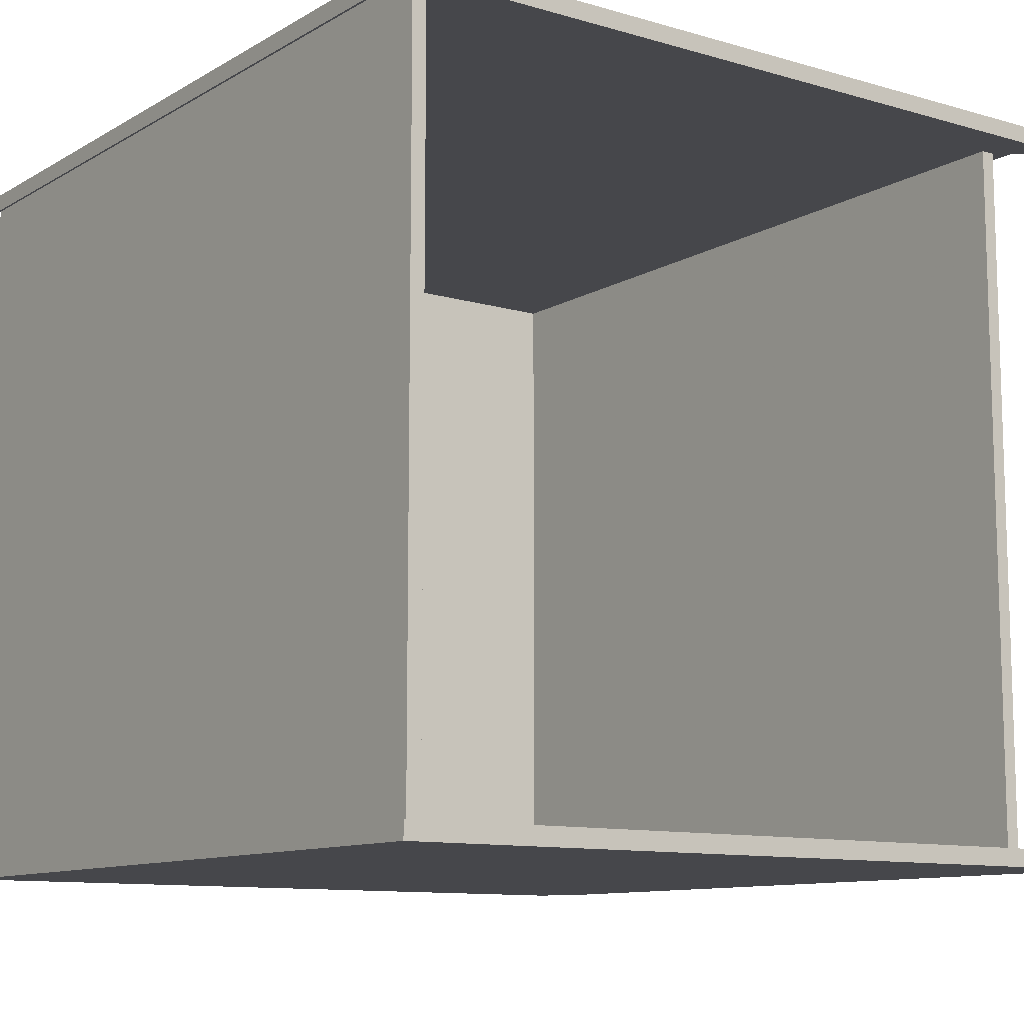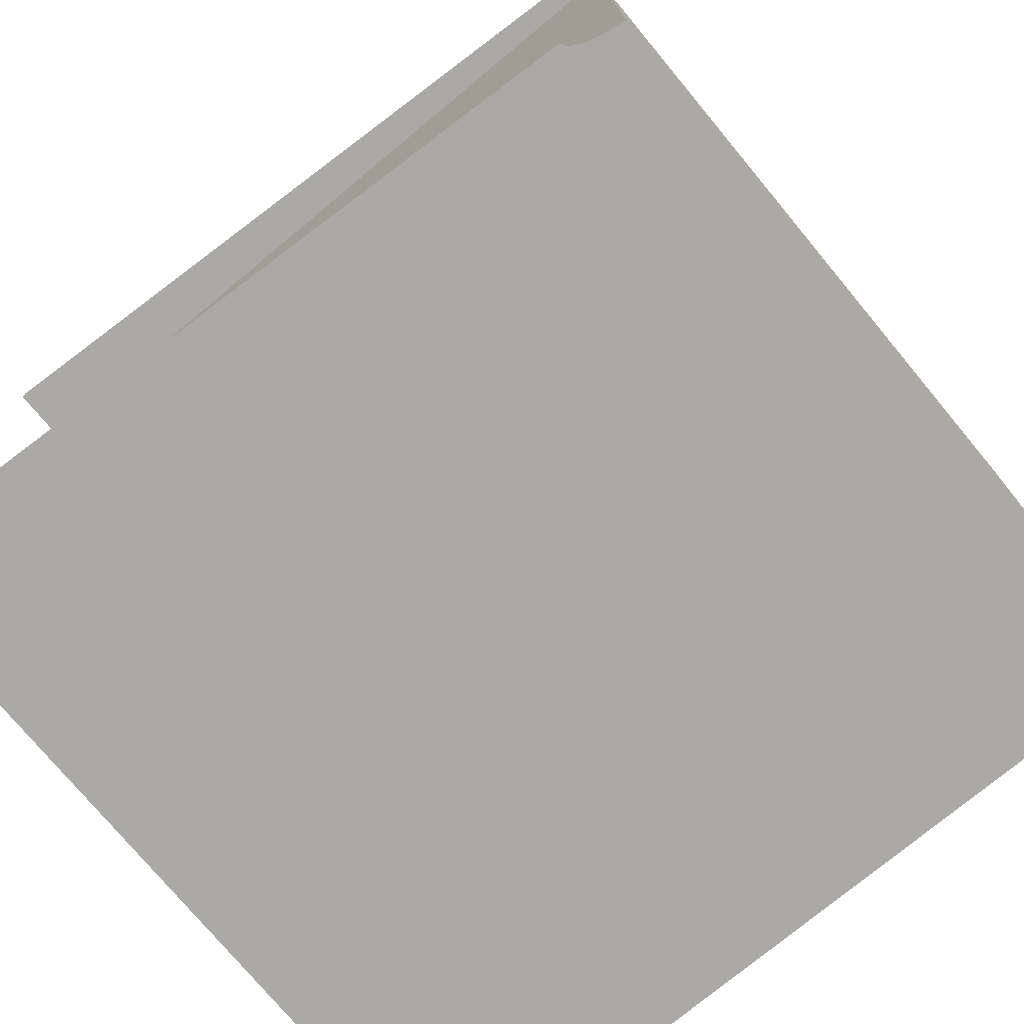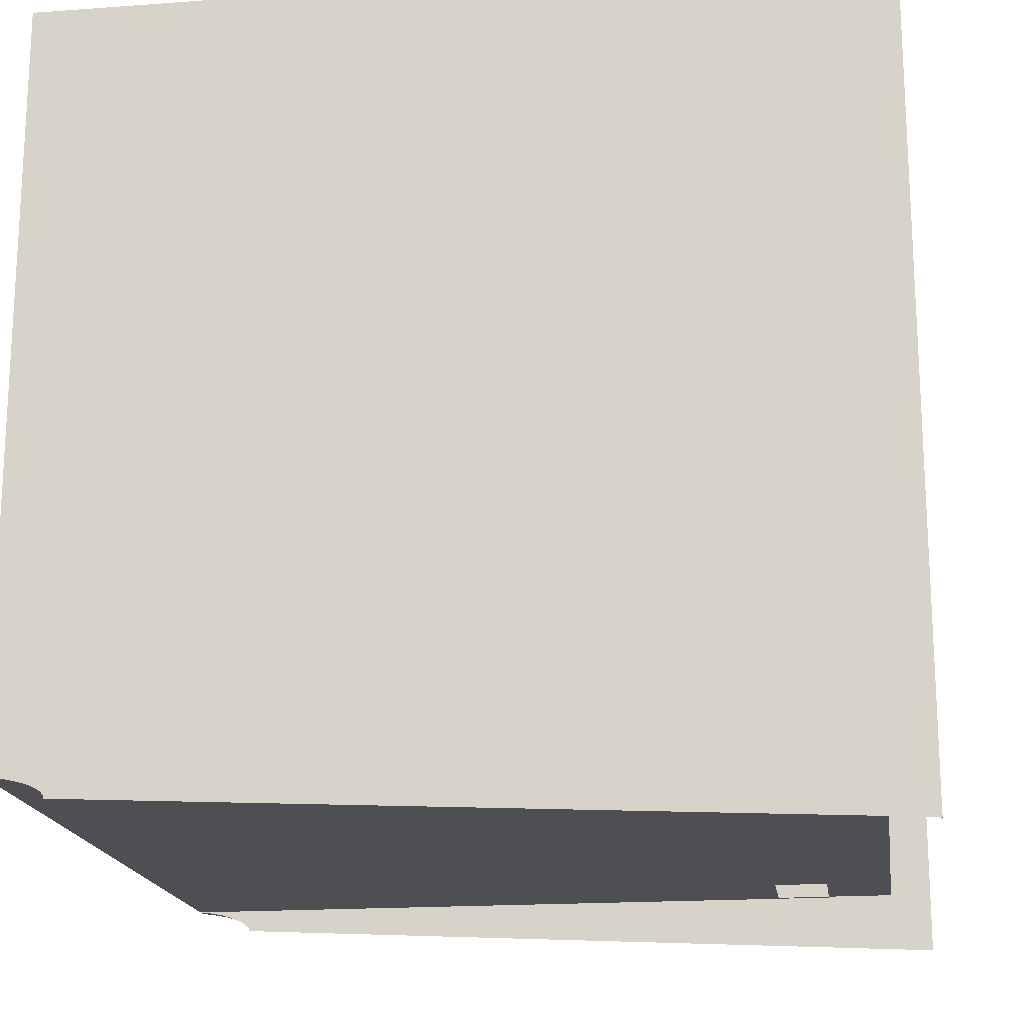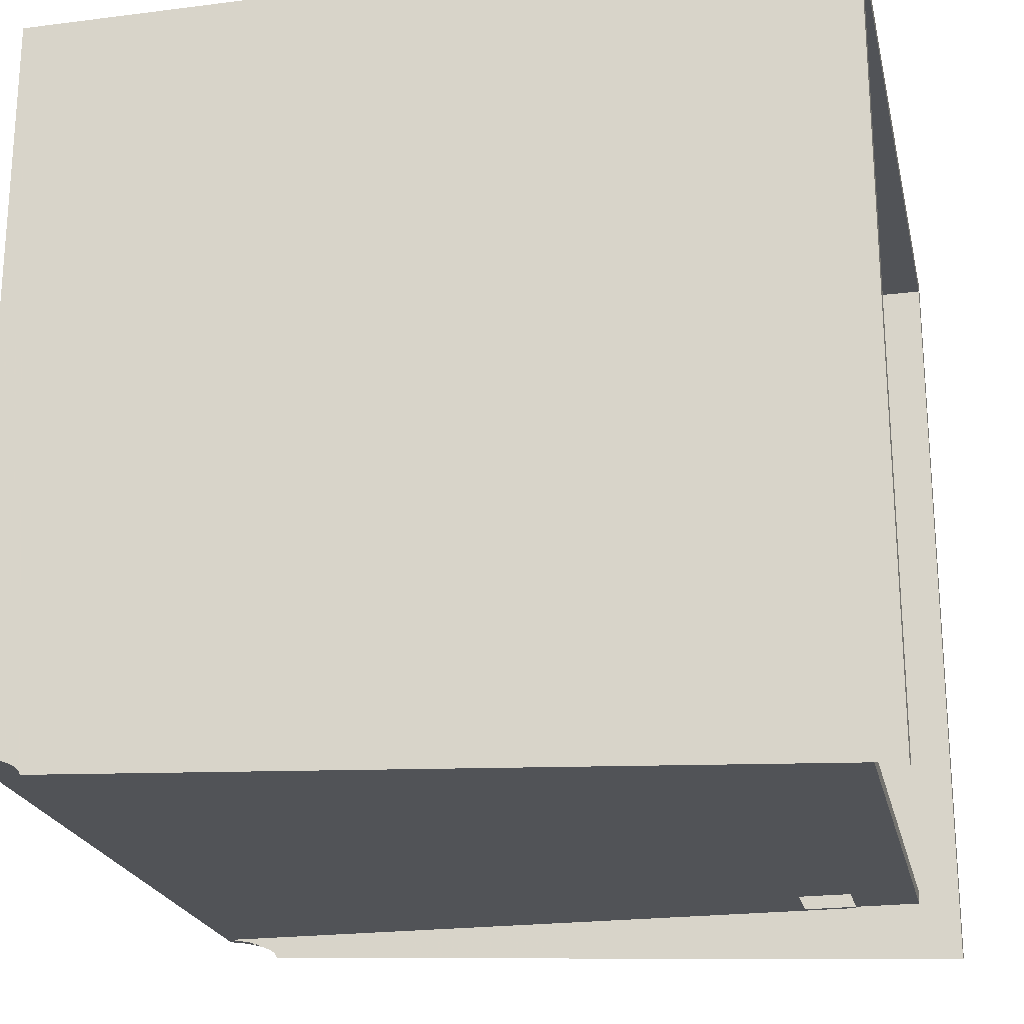
<metadata>
{"format":"obj","ext":"obj","renderer":"f3d","projection":"perspective","resolution":1024,"background":"white","views":[{"elev":-10.8,"azim":54.2,"up":"+Y"},{"elev":-75.5,"azim":-140.3,"up":"+Y"},{"elev":-18.0,"azim":8.2,"up":"+Z"},{"elev":-22.2,"azim":12.5,"up":"+Z"}]}
</metadata>
<code>
v -0.0318 1.002 -0.09174
v -0.0318 1.002 -0.09174
v -0.0318 1.002 -0.09174
v -0.0318 1.002 -0.09174
v -0.0318 1.002 1.011
v -0.0318 1.002 1.011
v -0.0318 1.002 1.011
v -0.0318 1.002 1.011
v -0.0318 1.002 1.011
v -0.0318 1.002 1.011
v -0.09117 1.002 -0.009895
v -0.09117 1.002 -0.009895
v -0.09117 1.002 -0.009895
v -0.09117 1.002 -0.009895
v -0.09117 1.002 -0.009895
v -0.09117 1.002 -0.009895
v -1.181 1.002 0.009965
v -1.181 1.002 0.009965
v -1.181 1.002 0.009965
v -1.181 1.002 0.009965
v -1.181 1.002 0.009965
v -1.181 1.002 0.009965
v -0.09117 1.002 0.009965
v -0.09117 1.002 0.009965
v -0.09117 1.002 0.009965
v -0.09117 1.002 0.009965
v -0.09117 1.002 0.009965
v -0.09117 1.002 0.009965
v -0.1088 1.002 0.332
v -0.1088 1.002 0.332
v -0.1088 1.002 0.332
v -1.181 1.002 0.332
v -1.181 1.002 0.332
v -1.181 1.002 0.332
v -1.181 1.002 0.332
v -1.181 1.002 0.332
v -1.181 1.002 0.332
v -0.1088 1.002 0.6933
v -0.1088 1.002 0.6933
v -0.1088 1.002 0.6933
v -1.181 1.002 0.6734
v -1.181 1.002 0.6734
v -1.181 1.002 0.6734
v -1.181 1.002 0.6734
v -0.1088 1.002 0.3518
v -0.1088 1.002 0.3518
v -0.1088 1.002 0.3518
v -1.181 1.002 0.3518
v -1.181 1.002 0.3518
v -1.181 1.002 0.3518
v -1.181 1.002 0.3518
v -1.181 1.002 0.3518
v -1.181 1.002 0.3518
v -0.1088 1.002 0.6734
v -0.1088 1.002 0.6734
v -0.1088 1.002 0.6734
v -1.181 1.002 1.011
v -1.181 1.002 1.011
v -1.181 1.002 1.011
v -1.181 1.002 1.011
v -1.181 1.002 1.011
v -1.181 1.002 1.011
v -1.181 1.002 0.6933
v -1.181 1.002 0.6933
v -1.181 1.002 0.6933
v -1.181 1.002 0.6933
v -1.104 1.027 -0.03878
v -1.104 1.027 -0.03878
v -0.0318 1.027 -0.09174
v -0.0318 1.027 -0.09174
v -0.0318 1.027 -0.09174
v -0.0318 1.027 -0.09174
v -1.105 1.027 -0.03568
v -1.105 1.027 -0.03568
v -0.2627 1.01 -0.009895
v -0.2627 1.01 -0.009895
v -0.2627 1.01 -0.009895
v -0.2627 1.01 -0.009895
v -1.181 1.027 1.034
v -1.181 1.027 1.034
v -1.181 1.027 1.034
v -1.181 1.027 1.034
v -1.181 1.027 1.034
v -1.181 1.027 1.034
v -1.181 1.027 1.034
v -1.181 1.027 1.034
v -0.0318 1.027 1.034
v -0.0318 1.027 1.034
v -0.0318 1.027 1.034
v -0.0318 1.027 1.034
v -0.0318 1.027 1.034
v -0.0318 1.027 1.034
v -1.107 1.027 -0.03261
v -1.107 1.027 -0.03261
v -0.2627 1.002 -0.009895
v -0.2627 1.002 -0.009895
v -1.107 1.01 -0.03261
v -1.107 1.01 -0.03261
v -0.0318 1.002 1.034
v -0.0318 1.002 1.034
v -0.0318 1.002 1.034
v -0.0318 1.002 1.034
v -0.0318 1.002 1.034
v -0.0318 1.002 1.034
v -1.11 1.027 -0.02961
v -1.11 1.027 -0.02961
v -0.1857 1.002 -0.009895
v -0.1857 1.002 -0.009895
v -1.181 1.002 -0.009895
v -1.181 1.002 -0.009895
v -1.181 1.002 -0.009895
v -1.181 1.002 -0.009895
v -0.1857 1.01 -0.009895
v -0.1857 1.01 -0.009895
v -1.11 1.01 -0.02961
v -1.11 1.01 -0.02961
v -0.0318 1.002 1.031
v -0.0318 1.002 1.031
v -0.0318 1.002 1.031
v -0.0318 1.002 1.031
v -0.0318 1.002 1.031
v -0.0318 1.002 1.031
v -1.114 1.027 -0.02669
v -1.114 1.027 -0.02669
v -1.181 1.01 -0.009895
v -1.181 1.01 -0.009895
v -1.181 1.01 -0.009895
v -1.181 1.01 -0.009895
v -1.181 1.01 -0.009895
v -1.181 1.01 -0.009895
v -1.181 1.01 -0.009895
v -1.181 1.01 -0.009895
v -1.114 1.01 -0.02669
v -1.114 1.01 -0.02669
v -1.119 1.027 -0.0239
v -1.119 1.027 -0.0239
v -1.17 1.01 -0.01115
v -1.17 1.01 -0.01115
v -1.17 1.01 -0.01115
v -1.17 1.01 -0.01115
v -1.17 1.01 -0.01115
v -1.17 1.01 -0.01115
v -1.119 1.01 -0.0239
v -1.119 1.01 -0.0239
v -1.125 1.027 -0.02125
v -1.125 1.027 -0.02125
v -1.16 1.01 -0.01269
v -1.16 1.01 -0.01269
v -1.16 1.01 -0.01269
v -1.16 1.01 -0.01269
v -1.16 1.01 -0.01269
v -1.16 1.01 -0.01269
v -1.125 1.01 -0.02125
v -1.125 1.01 -0.02125
v -1.133 1.027 -0.01879
v -1.133 1.027 -0.01879
v -1.133 1.027 -0.01879
v -1.133 1.027 -0.01879
v -1.15 1.01 -0.01448
v -1.15 1.01 -0.01448
v -1.15 1.01 -0.01448
v -1.15 1.01 -0.01448
v -1.15 1.01 -0.01448
v -1.15 1.01 -0.01448
v -1.133 1.01 -0.01879
v -1.133 1.01 -0.01879
v -1.133 1.01 -0.01879
v -1.133 1.01 -0.01879
v -1.141 1.027 -0.01652
v -1.141 1.027 -0.01652
v -1.141 1.027 -0.01652
v -1.141 1.027 -0.01652
v -1.141 1.027 -0.01652
v -1.141 1.027 -0.01652
v -1.141 1.01 -0.01652
v -1.141 1.01 -0.01652
v -1.141 1.01 -0.01652
v -1.141 1.01 -0.01652
v -1.15 1.027 -0.01448
v -1.15 1.027 -0.01448
v -1.15 1.027 -0.01448
v -1.15 1.027 -0.01448
v -1.15 1.027 -0.01448
v -1.15 1.027 -0.01448
v -1.181 0.004351 0.332
v -1.181 0.004351 0.332
v -1.181 0.004351 0.332
v -1.181 0.004351 0.332
v -1.181 0.004351 0.332
v -1.181 0.004351 0.332
v -0.1088 0.004351 0.6933
v -0.1088 0.004351 0.6933
v -0.1088 0.004351 0.332
v -0.1088 0.004351 0.332
v -0.1088 0.004351 0.332
v -1.181 0.004351 0.6933
v -1.181 0.004351 0.6933
v -1.181 0.004351 0.6933
v -1.181 0.004351 0.6933
v -1.181 0.004351 0.3518
v -1.181 0.004351 0.3518
v -1.181 0.004351 0.3518
v -1.181 0.004351 0.3518
v -1.181 0.004351 0.3518
v -1.181 0.004351 0.3518
v -0.1088 0.004351 0.3518
v -0.1088 0.004351 0.3518
v -0.1088 0.004351 0.3518
v -0.1088 0.004351 0.6734
v -0.1088 0.004351 0.6734
v -0.1088 0.004351 0.6734
v -1.181 0.004351 0.6734
v -1.181 0.004351 0.6734
v -1.181 0.004351 0.6734
v -1.181 0.004351 0.6734
v -0.0318 0.004351 -0.09174
v -0.0318 0.004351 -0.09174
v -0.0318 0.004351 -0.09174
v -0.0318 0.004351 -0.09174
v -0.0318 -0.02018 1.034
v -0.0318 -0.02018 1.034
v -0.0318 -0.02018 1.034
v -0.0318 -0.02018 1.034
v -0.0318 -0.02018 1.034
v -0.0318 -0.02018 1.034
v -0.0318 -0.02018 -0.09174
v -0.0318 -0.02018 -0.09174
v -0.0318 -0.02018 -0.09174
v -0.0318 -0.02018 -0.09174
v -1.181 -0.02018 1.034
v -1.181 -0.02018 1.034
v -1.181 -0.02018 1.034
v -1.181 -0.02018 1.034
v -1.181 -0.02018 1.034
v -1.181 -0.02018 1.034
v -1.181 -0.02018 1.034
v -1.181 -0.02018 1.034
v -1.104 -0.02018 -0.03878
v -1.104 -0.02018 -0.03878
v -1.141 -0.02018 -0.01652
v -1.141 -0.02018 -0.01652
v -1.105 -0.02018 -0.03568
v -1.105 -0.02018 -0.03568
v -1.107 -0.02018 -0.03261
v -1.107 -0.02018 -0.03261
v -1.133 -0.02018 -0.01879
v -1.133 -0.02018 -0.01879
v -1.11 -0.02018 -0.02961
v -1.11 -0.02018 -0.02961
v -1.125 -0.02018 -0.02125
v -1.125 -0.02018 -0.02125
v -1.114 -0.02018 -0.02669
v -1.114 -0.02018 -0.02669
v -1.119 -0.02018 -0.0239
v -1.119 -0.02018 -0.0239
v -0.0318 0.004351 1.031
v -0.0318 0.004351 1.031
v -0.0318 0.004351 1.031
v -0.0318 0.004351 1.031
v -0.0318 0.004351 1.031
v -0.0318 0.004351 1.031
v -1.181 0.004351 0.009965
v -1.181 0.004351 0.009965
v -1.181 0.004351 0.009965
v -1.181 0.004351 0.009965
v -1.181 0.004351 0.009965
v -1.181 0.004351 0.009965
v -0.0318 0.004351 1.011
v -0.0318 0.004351 1.011
v -0.0318 0.004351 1.011
v -0.0318 0.004351 1.011
v -0.0318 0.004351 1.011
v -0.0318 0.004351 1.011
v -0.09117 0.004351 0.009965
v -0.09117 0.004351 0.009965
v -0.09117 0.004351 0.009965
v -0.09117 0.004351 0.009965
v -0.09117 0.004351 0.009965
v -0.09117 0.004351 0.009965
v -1.181 0.004351 1.011
v -1.181 0.004351 1.011
v -1.181 0.004351 1.011
v -1.181 0.004351 1.011
v -1.181 0.004351 1.011
v -1.181 0.004351 1.011
v -0.0318 0.004351 1.034
v -0.0318 0.004351 1.034
v -0.0318 0.004351 1.034
v -0.0318 0.004351 1.034
v -0.0318 0.004351 1.034
v -0.0318 0.004351 1.034
v -1.181 1.002 1.034
v -1.181 1.002 1.034
v -1.181 1.002 1.034
v -1.181 1.002 1.034
v -1.181 1.002 1.034
v -1.181 1.002 1.034
v -1.181 0.004351 -0.009895
v -1.181 0.004351 -0.009895
v -1.181 0.004351 -0.009895
v -1.181 0.004351 -0.009895
v -1.181 1.002 1.031
v -1.181 1.002 1.031
v -1.181 1.002 1.031
v -1.181 1.002 1.031
v -1.181 1.002 1.031
v -1.181 1.002 1.031
v -1.181 -0.02018 -0.009895
v -1.181 -0.02018 -0.009895
v -1.181 -0.02018 -0.009895
v -1.181 -0.02018 -0.009895
v -1.17 1.027 -0.01115
v -1.17 1.027 -0.01115
v -1.17 1.027 -0.01115
v -1.17 1.027 -0.01115
v -1.17 1.027 -0.01115
v -1.17 1.027 -0.01115
v -1.181 1.027 -0.009895
v -1.181 1.027 -0.009895
v -1.181 1.027 -0.009895
v -1.181 1.027 -0.009895
v -1.181 1.027 -0.009895
v -1.181 1.027 -0.009895
v -1.181 0.004351 1.031
v -1.181 0.004351 1.031
v -1.181 0.004351 1.031
v -1.181 0.004351 1.031
v -1.181 0.004351 1.031
v -1.181 0.004351 1.031
v -1.17 -0.02018 -0.01115
v -1.17 -0.02018 -0.01115
v -1.16 1.027 -0.01269
v -1.16 1.027 -0.01269
v -1.16 1.027 -0.01269
v -1.16 1.027 -0.01269
v -1.16 1.027 -0.01269
v -1.16 1.027 -0.01269
v -1.181 0.004351 1.034
v -1.181 0.004351 1.034
v -1.181 0.004351 1.034
v -1.181 0.004351 1.034
v -1.181 0.004351 1.034
v -1.181 0.004351 1.034
v -1.16 -0.02018 -0.01269
v -1.16 -0.02018 -0.01269
v -1.15 -0.02018 -0.01448
v -1.15 -0.02018 -0.01448
v -0.1857 0.004351 -0.009895
v -0.1857 0.004351 -0.009895
v -0.09117 0.004351 -0.009895
v -0.09117 0.004351 -0.009895
v -0.09117 0.004351 -0.009895
v -0.09117 0.004351 -0.009895
v -0.2627 -0.003827 -0.009895
v -0.2627 -0.003827 -0.009895
v -1.181 -0.003827 -0.009895
v -1.181 -0.003827 -0.009895
v -0.1088 1.002 0.332
v -0.1088 1.002 0.6933
v -0.1088 1.002 0.3518
v -0.1088 0.004351 0.6933
v -0.1088 0.004351 0.6933
v -0.1088 0.004351 0.332
v -0.1088 0.004351 0.332
v -0.1088 0.004351 0.6734
v -0.1088 0.004351 0.6734
f 5 11 1
f 23 358 17
f 32 17 358
f 2 12 6
f 18 30 24
f 30 18 33
f 45 31 38
f 54 45 38
f 41 48 55
f 360 55 48
f 39 29 46
f 38 45 54
f 56 49 42
f 49 56 47
f 57 359 5
f 63 359 57
f 6 40 58
f 58 40 64
f 40 42 64
f 33 47 30
f 42 40 56
f 47 33 49
f 67 79 69
f 73 79 67
f 87 69 79
f 93 79 73
f 88 7 70
f 89 80 99
f 105 79 93
f 95 107 75
f 76 96 109
f 115 97 77
f 3 70 7
f 117 7 88
f 100 117 88
f 123 79 105
f 113 75 107
f 125 76 109
f 133 115 77
f 135 79 123
f 126 137 77
f 143 133 77
f 11 5 23
f 145 79 135
f 137 147 77
f 153 143 77
f 23 5 359
f 155 79 145
f 147 159 77
f 165 153 77
f 358 23 359
f 169 79 155
f 159 175 77
f 175 165 77
f 63 41 359
f 156 166 170
f 179 171 160
f 358 360 32
f 55 359 41
f 48 32 360
f 71 81 68
f 68 81 74
f 81 71 90
f 74 81 94
f 72 8 91
f 101 82 92
f 94 81 106
f 76 108 96
f 110 95 75
f 78 98 116
f 8 72 4
f 91 8 118
f 91 118 102
f 106 81 124
f 108 76 114
f 110 75 127
f 78 116 134
f 124 81 136
f 78 138 128
f 78 134 144
f 24 6 12
f 136 81 146
f 78 148 138
f 78 144 154
f 40 6 24
f 146 81 157
f 78 161 148
f 78 154 167
f 40 24 30
f 157 81 172
f 78 176 161
f 78 167 176
f 173 168 158
f 162 174 180
f 363 200 185
f 196 365 361
f 200 363 206
f 365 196 212
f 226 216 220
f 221 227 230
f 186 201 364
f 362 366 197
f 238 230 227
f 207 364 201
f 213 197 366
f 242 230 238
f 244 230 242
f 240 230 246
f 248 230 244
f 246 230 250
f 252 230 248
f 250 230 254
f 254 230 252
f 222 217 228
f 231 229 223
f 229 231 239
f 239 231 243
f 243 231 245
f 247 231 241
f 245 231 249
f 251 231 247
f 249 231 253
f 255 231 251
f 253 231 255
f 256 220 268
f 280 269 362
f 268 220 216
f 286 220 256
f 186 364 262
f 262 364 274
f 218 362 269
f 197 280 362
f 274 362 218
f 362 274 364
f 209 191 193
f 208 211 195
f 201 213 207
f 366 207 213
f 270 222 257
f 361 271 281
f 217 222 270
f 257 222 287
f 263 363 185
f 275 363 263
f 271 361 219
f 361 281 196
f 219 361 275
f 363 275 361
f 194 192 210
f 195 211 208
f 206 212 200
f 212 206 365
f 292 302 83
f 298 111 264
f 111 129 19
f 302 59 83
f 19 264 111
f 139 130 312
f 318 19 129
f 59 65 83
f 302 324 59
f 232 308 264
f 149 140 332
f 319 312 130
f 313 332 140
f 83 19 318
f 65 43 83
f 59 282 65
f 282 59 324
f 309 230 330
f 34 187 19
f 187 232 264
f 163 150 181
f 333 181 150
f 320 79 314
f 314 79 334
f 34 19 83
f 324 232 282
f 338 232 324
f 43 50 83
f 65 198 43
f 182 79 169
f 330 230 344
f 187 34 202
f 203 233 188
f 177 160 171
f 334 79 182
f 51 35 84
f 282 232 198
f 214 43 198
f 344 230 346
f 50 202 34
f 214 232 202
f 198 232 214
f 346 230 240
f 85 303 293
f 265 112 299
f 20 131 112
f 85 60 303
f 112 265 20
f 315 132 141
f 131 20 321
f 85 66 60
f 60 325 303
f 265 310 234
f 335 142 151
f 132 315 322
f 142 335 316
f 321 20 85
f 85 44 66
f 66 283 60
f 325 60 283
f 331 231 311
f 20 189 36
f 265 234 189
f 183 152 164
f 152 183 336
f 317 81 323
f 337 81 317
f 85 20 36
f 283 234 325
f 325 234 339
f 85 52 44
f 44 199 66
f 172 81 184
f 345 231 331
f 204 36 189
f 190 235 205
f 174 162 178
f 184 81 337
f 86 37 53
f 199 234 283
f 199 44 215
f 347 231 345
f 36 204 52
f 204 234 215
f 215 234 199
f 241 231 347
f 198 65 282
f 283 66 199
f 264 19 187
f 189 20 265
f 43 214 50
f 202 50 214
f 52 215 44
f 215 52 204
f 107 348 113
f 108 13 349
f 25 276 14
f 350 349 13
f 266 277 21
f 351 14 276
f 26 21 277
f 113 348 107
f 348 15 107
f 16 278 27
f 15 348 352
f 22 279 267
f 278 16 353
f 279 22 28
f 109 96 300
f 300 96 356
f 354 356 96
f 301 95 110
f 357 95 301
f 95 357 355
f 326 271 258
f 271 326 281
f 294 99 80
f 117 256 7
f 295 304 103
f 119 103 304
f 268 7 256
f 120 305 259
f 272 284 9
f 260 269 327
f 328 259 305
f 61 9 284
f 280 327 269
f 327 340 260
f 288 341 224
f 289 260 340
f 236 224 341
f 82 101 296
f 8 257 118
f 104 306 297
f 306 104 121
f 257 8 270
f 261 307 122
f 10 285 273
f 307 261 329
f 285 10 62
f 258 342 326
f 225 343 290
f 342 258 291
f 343 225 237

</code>
